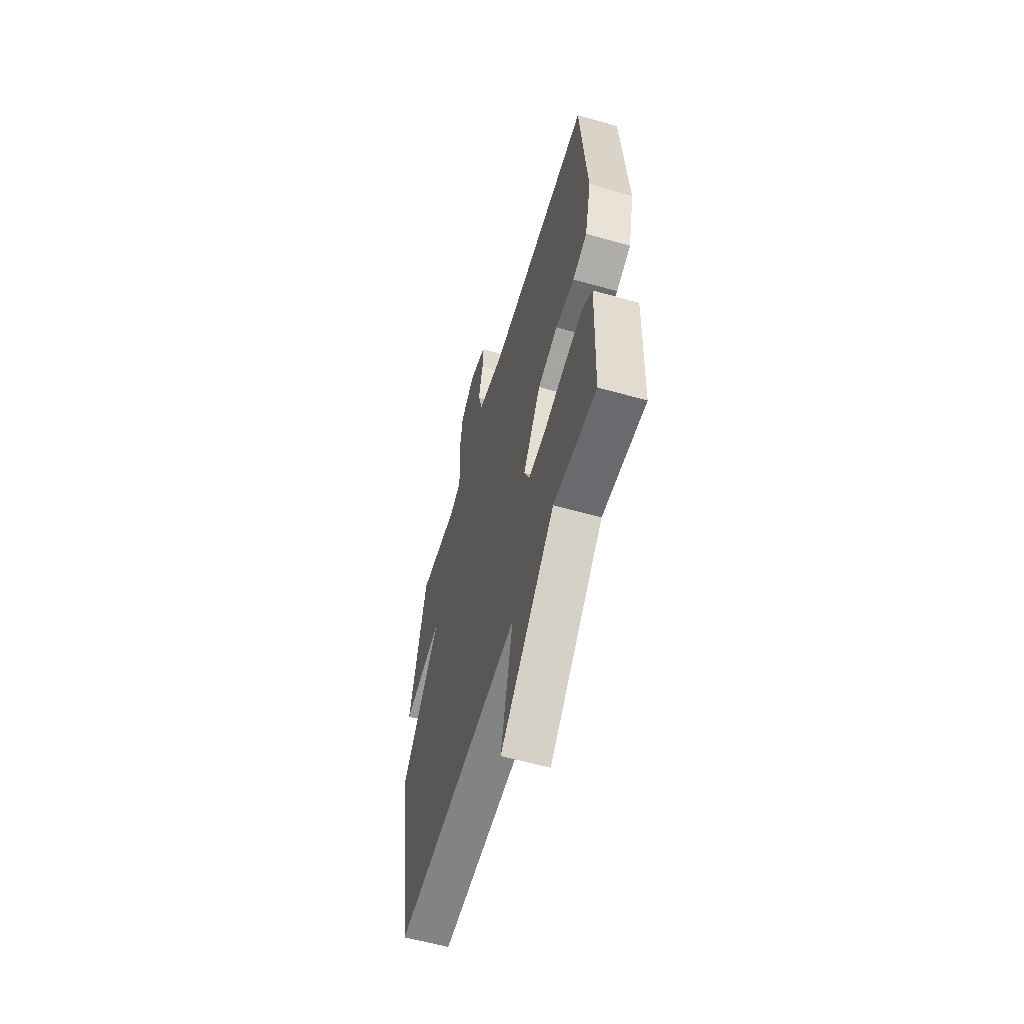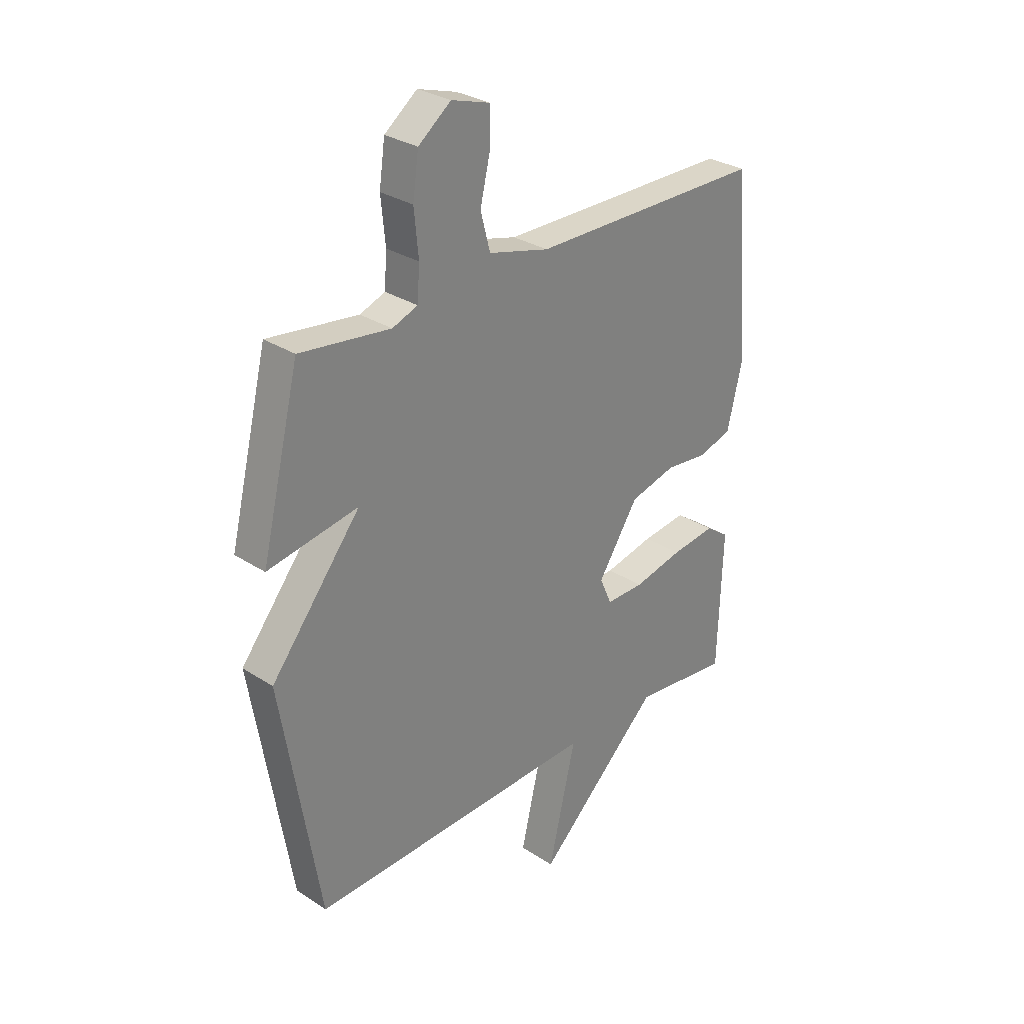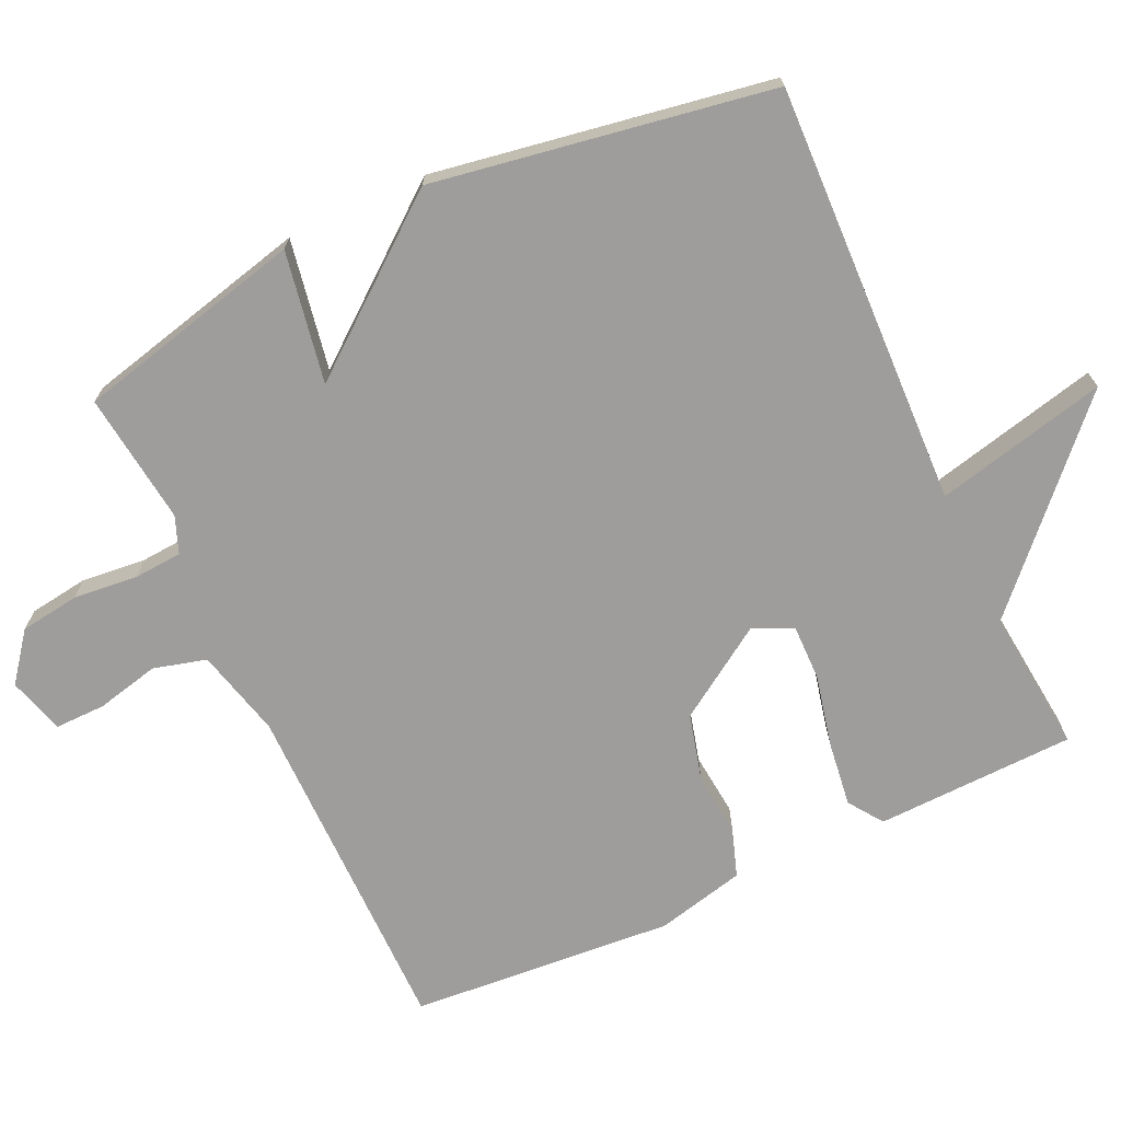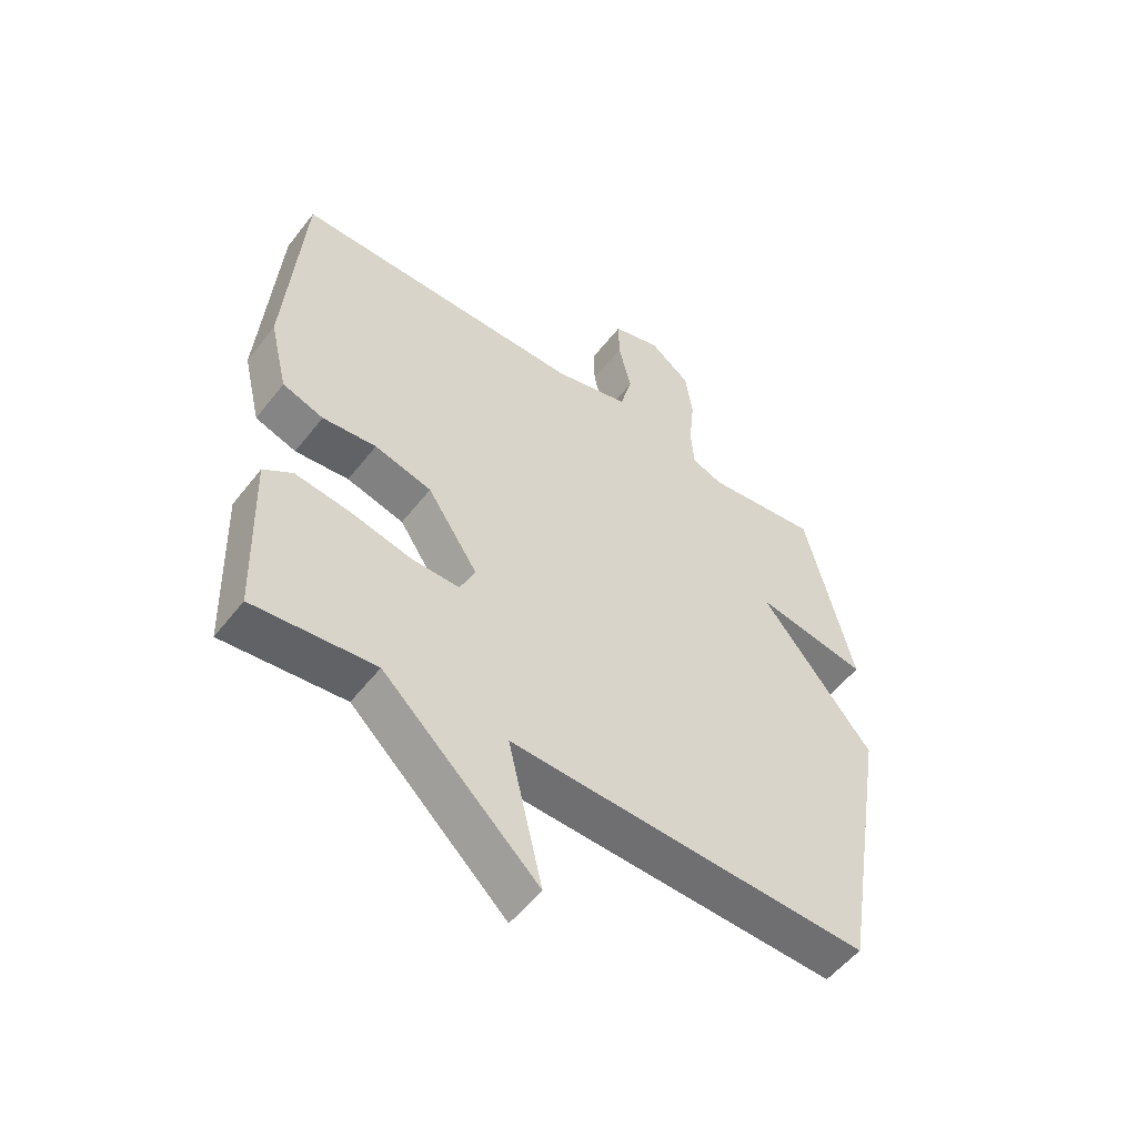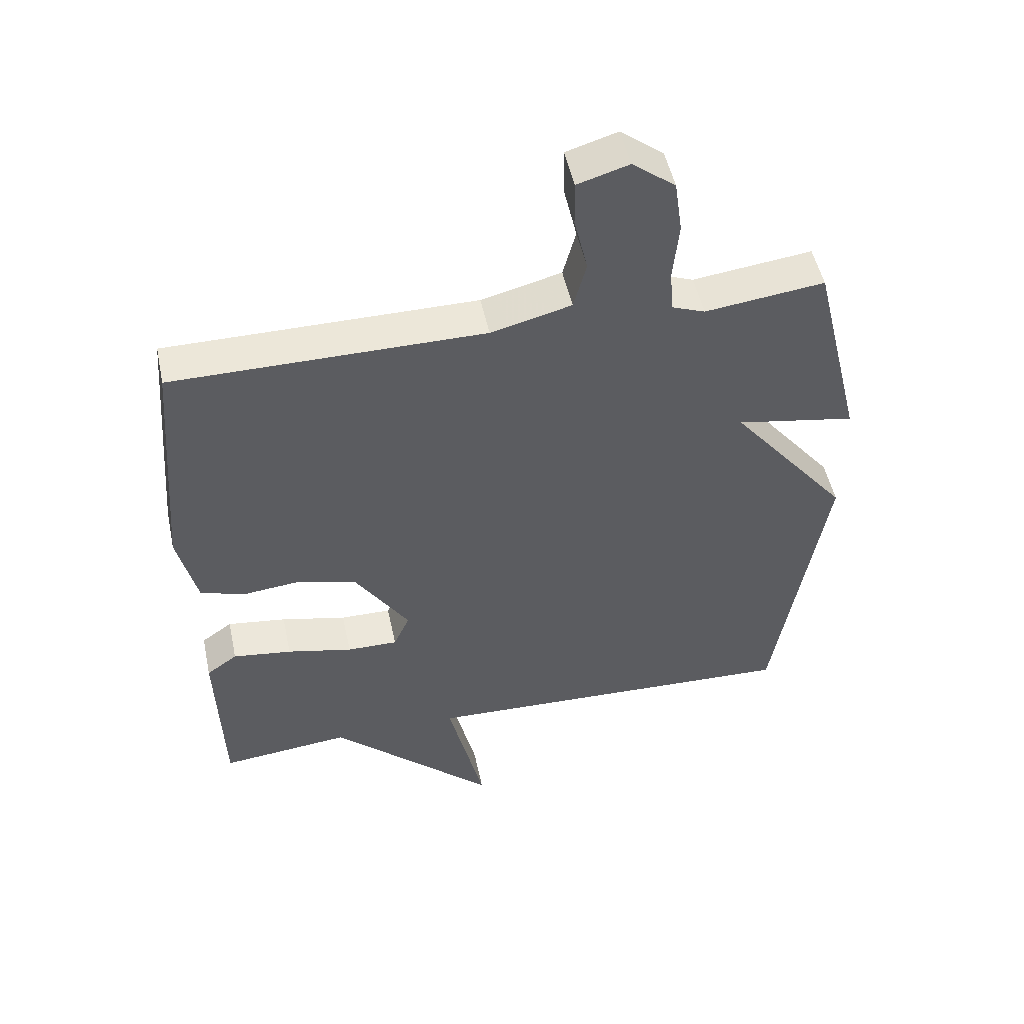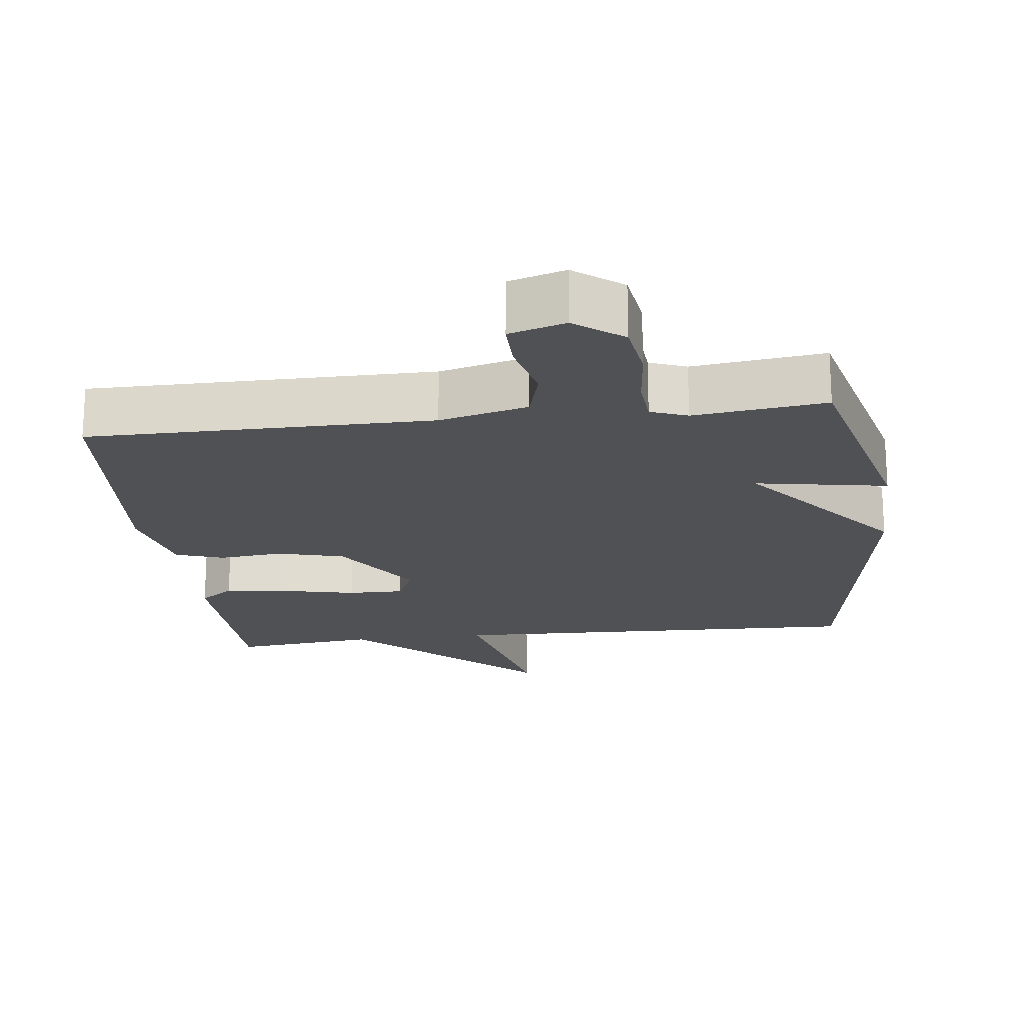
<metadata>
{"format":"obj","ext":"obj","renderer":"f3d","projection":"perspective","resolution":1024,"background":"white","views":[{"elev":-59.0,"azim":-106.2,"up":"+Z"},{"elev":29.7,"azim":133.8,"up":"+Z"},{"elev":-70.6,"azim":114.8,"up":"+Y"},{"elev":-53.7,"azim":-37.0,"up":"+Z"},{"elev":50.3,"azim":-11.9,"up":"+Z"},{"elev":-19.7,"azim":7.0,"up":"+Y"}]}
</metadata>
<code>
v -0.5 0.07 0.5
v -0.016 0.07 0.501
v 0.109 0.07 0.533
v 0.129 0.07 0.608
v 0.108 0.07 0.697
v 0.107 0.07 0.768
v 0.187 0.07 0.792
v 0.254 0.07 0.74
v 0.266 0.07 0.656
v 0.257 0.07 0.565
v 0.262 0.07 0.497
v 0.314 0.07 0.477
v 0.5 0.07 0.5
v 0.579 0.07 0.177
v 0.393 0.07 0.21
v 0.579 0.07 -0.023
v 0.5 0.07 -0.5
v -0.098 0.07 -0.479
v -0.041 0.07 -0.721
v -0.298 0.07 -0.479
v -0.5 0.07 -0.5
v -0.509 0.07 -0.219
v -0.461 0.07 -0.185
v -0.369 0.07 -0.197
v -0.267 0.07 -0.22
v -0.188 0.07 -0.221
v -0.163 0.07 -0.165
v -0.247 0.07 -0.037
v -0.342 0.07 -0.012
v -0.431 0.07 -0.021
v -0.499 0.07 0.002
v -0.529 0.07 0.127
v -0.5 0 0.5
v -0.016 0 0.501
v 0.109 0 0.533
v 0.129 0 0.608
v 0.108 0 0.697
v 0.107 0 0.768
v 0.187 0 0.792
v 0.254 0 0.74
v 0.266 0 0.656
v 0.257 0 0.565
v 0.262 0 0.497
v 0.314 0 0.477
v 0.5 0 0.5
v 0.579 0 0.177
v 0.393 0 0.21
v 0.579 0 -0.023
v 0.5 0 -0.5
v -0.098 0 -0.479
v -0.041 0 -0.721
v -0.298 0 -0.479
v -0.5 0 -0.5
v -0.509 0 -0.219
v -0.461 0 -0.185
v -0.369 0 -0.197
v -0.267 0 -0.22
v -0.188 0 -0.221
v -0.163 0 -0.165
v -0.247 0 -0.037
v -0.342 0 -0.012
v -0.431 0 -0.021
v -0.499 0 0.002
v -0.529 0 0.127
f 32 1 2
f 31 32 2
f 30 31 2
f 29 30 2
f 28 29 2 3
f 27 28 3
f 23 24 25
f 22 23 25
f 21 22 25
f 20 21 25
f 20 25 26
f 19 20 26
f 18 19 26
f 18 26 27
f 17 18 27
f 16 17 27
f 15 16 27
f 12 13 14 15
f 15 27 3
f 12 15 3
f 11 12 3
f 8 9 10
f 7 8 10
f 6 7 10
f 5 6 10
f 4 5 10
f 3 4 10 11
f 34 33 64
f 34 64 63
f 34 63 62
f 34 62 61
f 35 34 61 60
f 35 60 59
f 57 56 55
f 57 55 54
f 57 54 53
f 57 53 52
f 58 57 52
f 58 52 51
f 58 51 50
f 59 58 50
f 59 50 49
f 59 49 48
f 59 48 47
f 47 46 45 44
f 35 59 47
f 35 47 44
f 35 44 43
f 42 41 40
f 42 40 39
f 42 39 38
f 42 38 37
f 42 37 36
f 43 42 36 35
f 1 33 34 2
f 2 34 35 3
f 3 35 36 4
f 4 36 37 5
f 5 37 38 6
f 6 38 39 7
f 7 39 40 8
f 8 40 41 9
f 9 41 42 10
f 10 42 43 11
f 11 43 44 12
f 12 44 45 13
f 13 45 46 14
f 14 46 47 15
f 15 47 48 16
f 16 48 49 17
f 17 49 50 18
f 18 50 51 19
f 19 51 52 20
f 20 52 53 21
f 21 53 54 22
f 22 54 55 23
f 23 55 56 24
f 24 56 57 25
f 25 57 58 26
f 26 58 59 27
f 27 59 60 28
f 28 60 61 29
f 29 61 62 30
f 30 62 63 31
f 31 63 64 32
f 32 64 33 1

</code>
